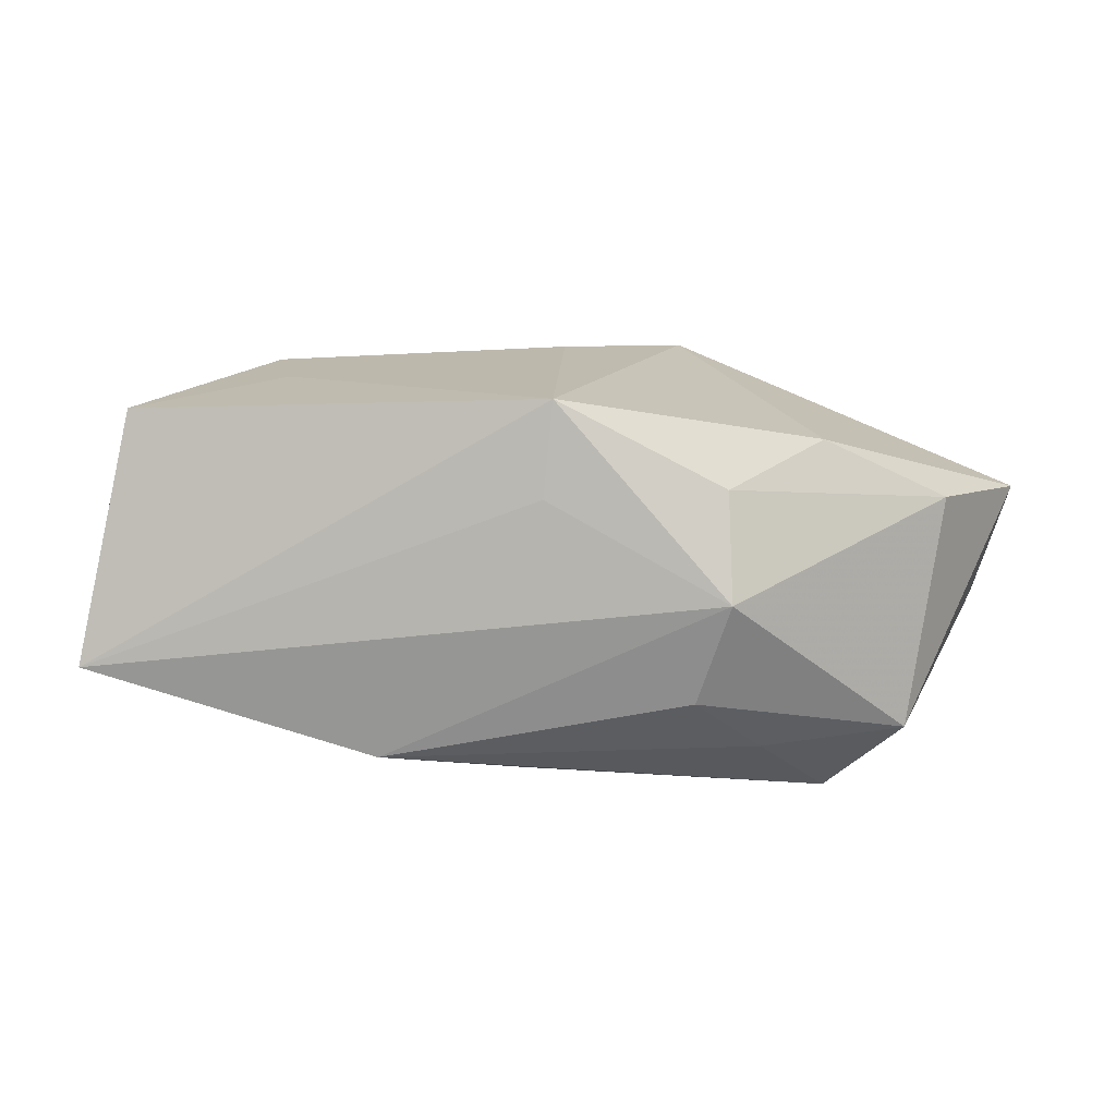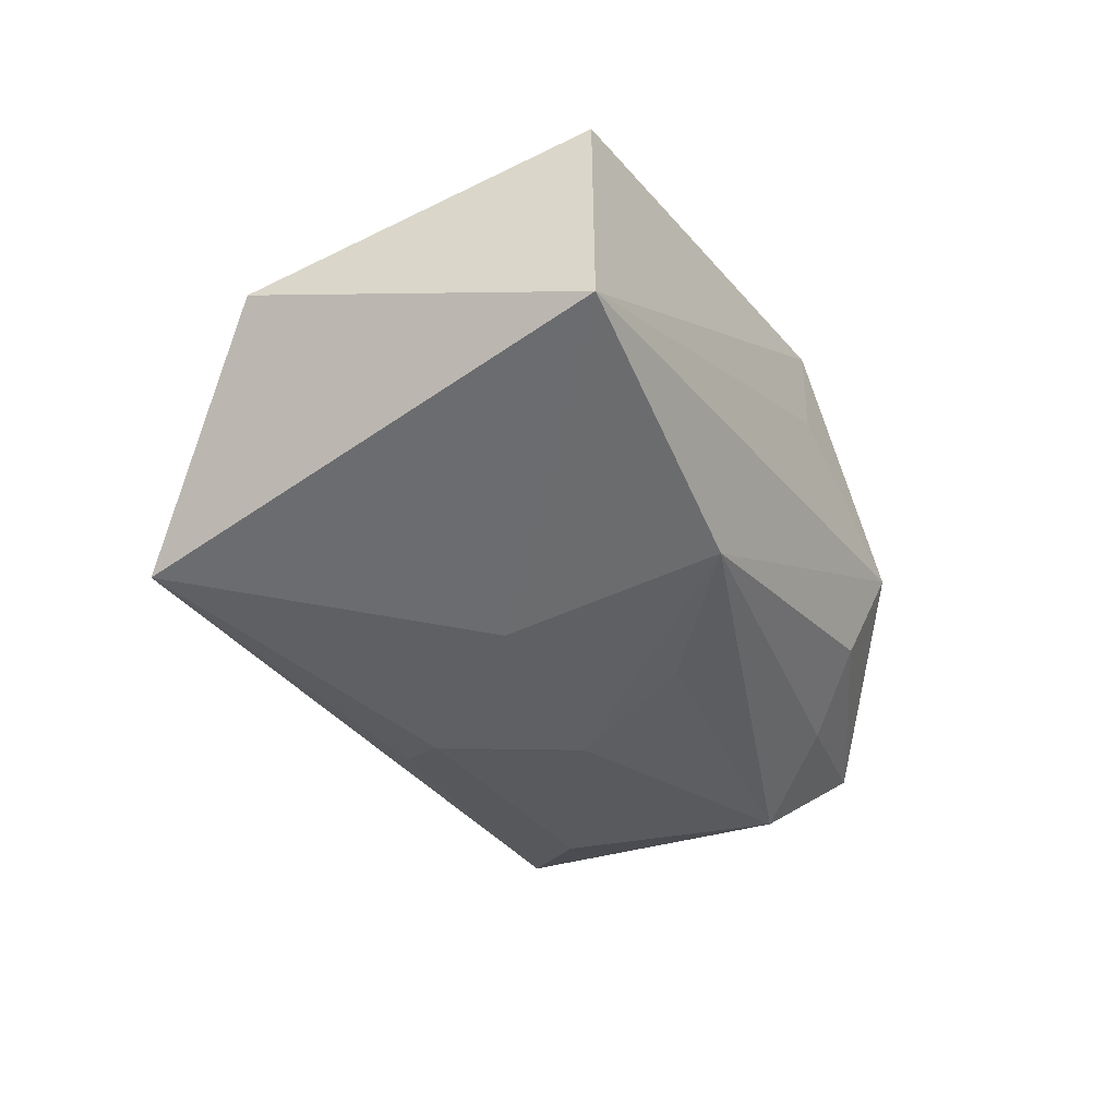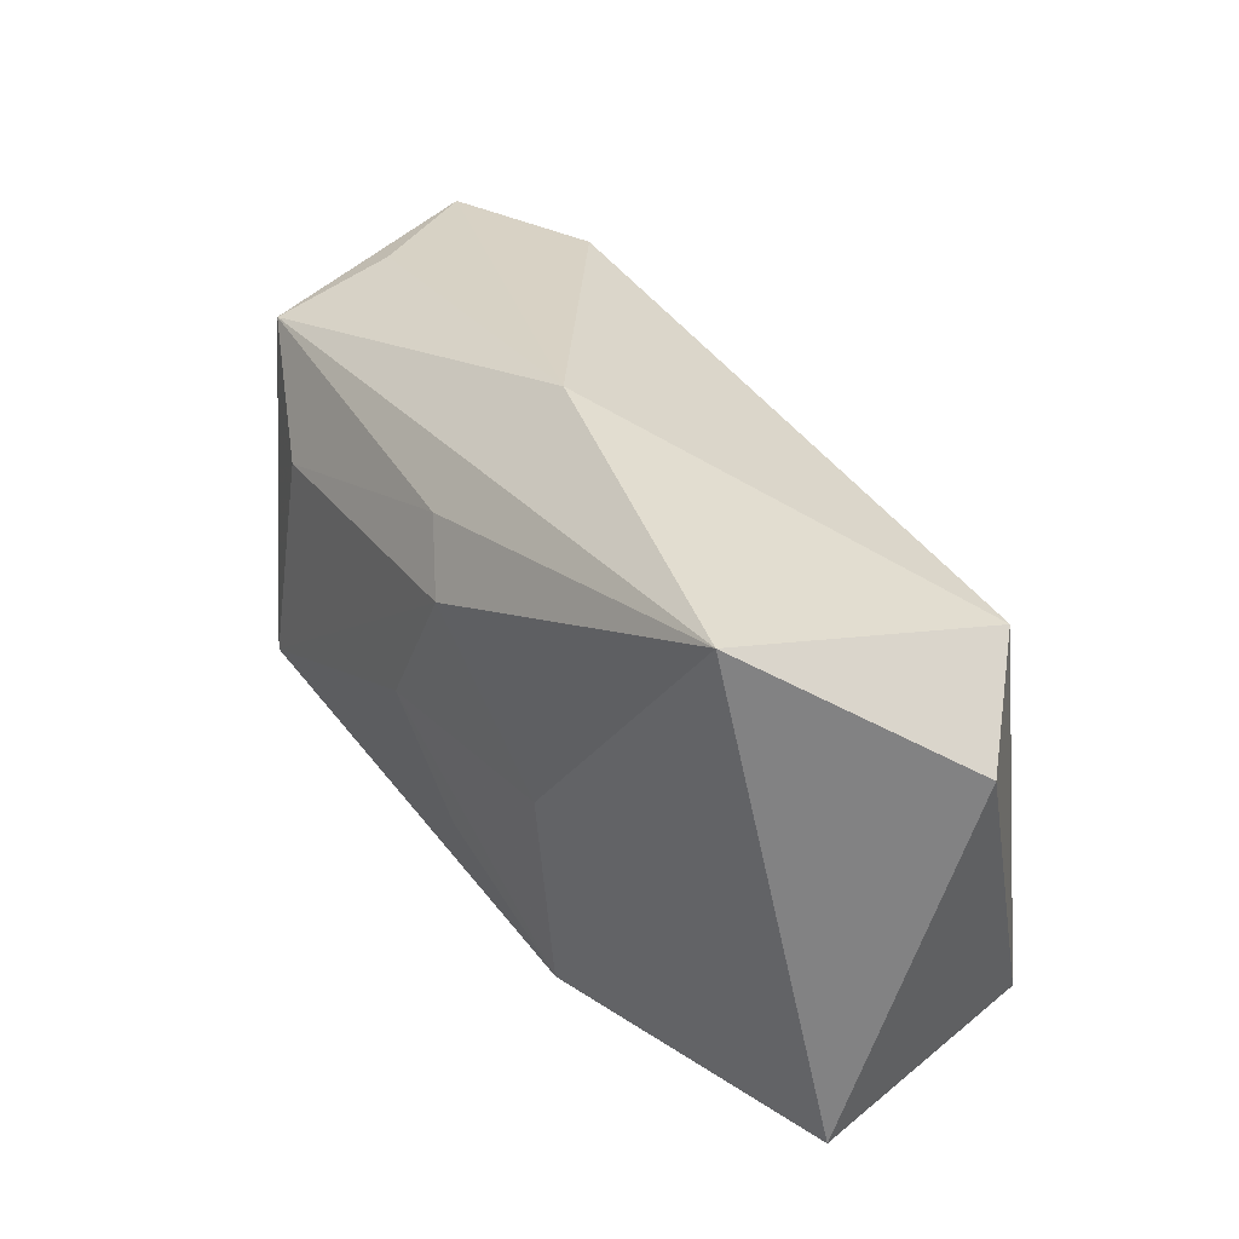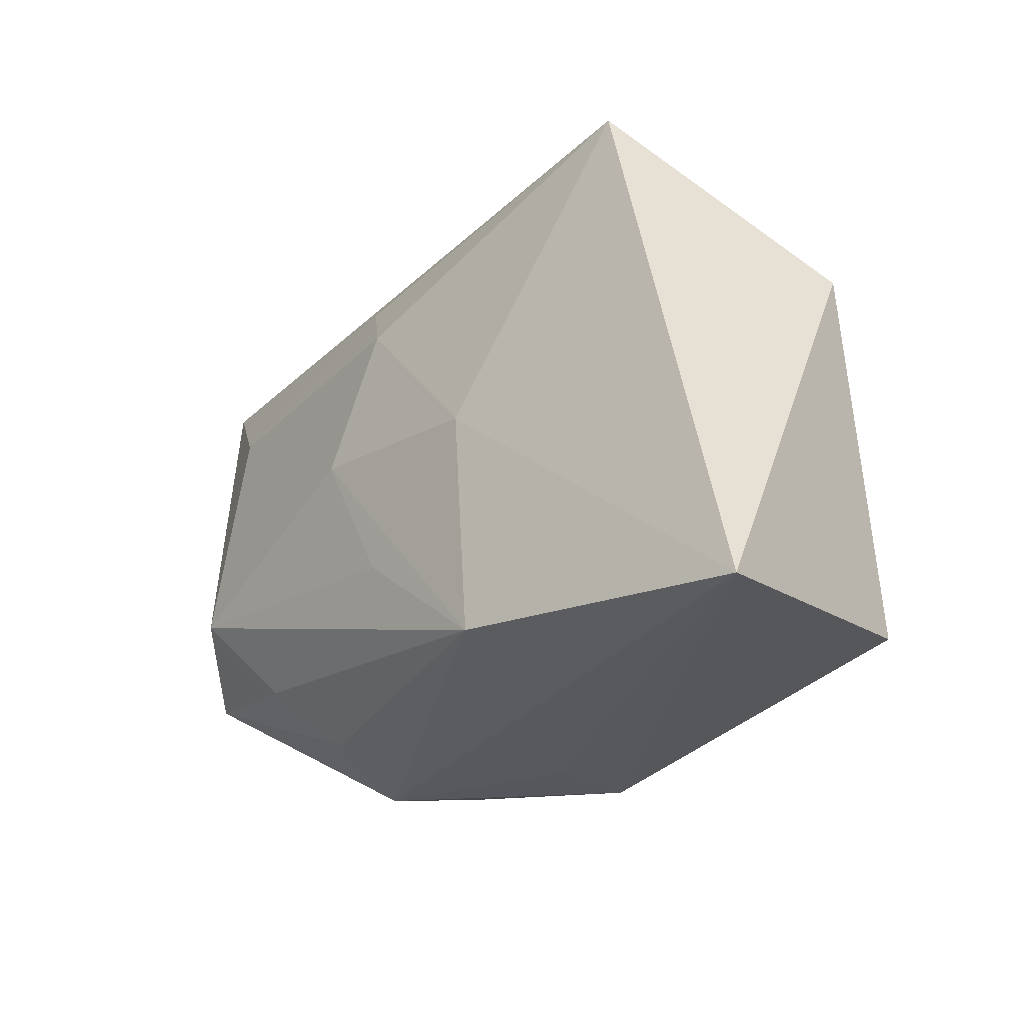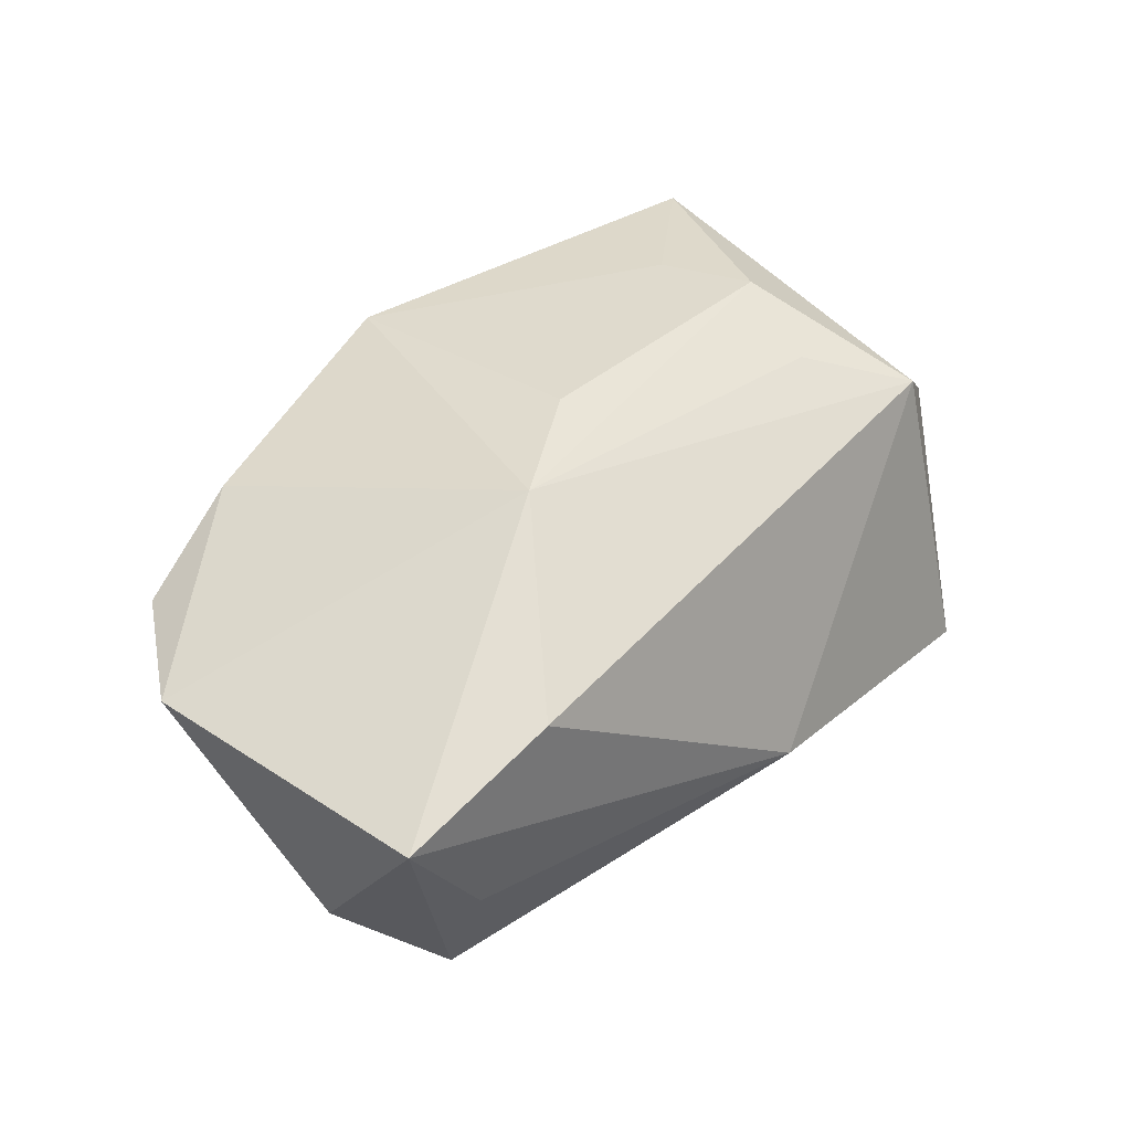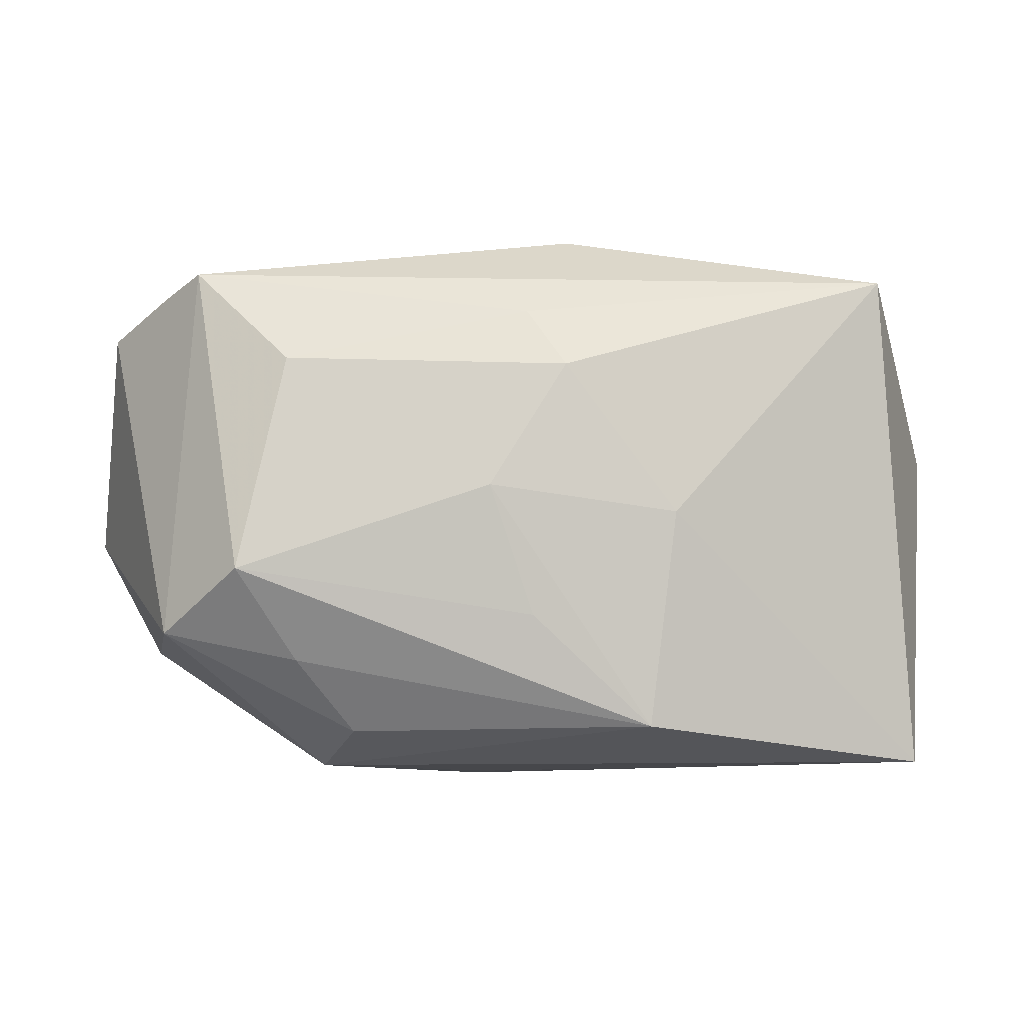
<metadata>
{"format":"obj","ext":"obj","renderer":"f3d","projection":"perspective","resolution":1024,"background":"white","views":[{"elev":7.0,"azim":8.4,"up":"+Z"},{"elev":-34.8,"azim":-59.9,"up":"+Z"},{"elev":29.9,"azim":-124.5,"up":"+Y"},{"elev":-29.9,"azim":-128.0,"up":"+Y"},{"elev":42.0,"azim":139.5,"up":"+Z"},{"elev":-10.7,"azim":178.6,"up":"+Y"}]}
</metadata>
<code>
v 0.01063 0.008358 0.0194
v 0.0179 -0.02321 -0.0002337
v -0.0009263 -0.01128 -0.01627
v 0.03515 0.02372 0.007206
v 0.02917 0.02 -0.01346
v -0.03124 0.0119 0.01164
v -0.0358 -0.02321 -0.006429
v 0.03456 -0.01192 0.007568
v -0.0004265 0.01585 -0.01666
v 0.01974 -0.01491 -0.01305
v 0.01482 -0.02075 -0.008587
v 0.003621 -0.0229 0.0159
v 0.001117 0.0009887 0.0194
v -0.02213 0.006448 0.01565
v -0.01127 -0.02068 -0.01374
v 0.03152 -0.01242 -0.01156
v 0.02473 -0.007517 -0.01776
v -0.03937 0.00625 0.003597
v 0.04037 -0.001462 0.007631
v -0.003761 0.01055 -0.01865
v 0.02141 0.02338 0.0117
v 0.002877 -0.02321 0.007947
v -0.03191 -0.02088 0.01478
v -0.01344 -0.002178 -0.01669
v -0.02409 -0.002155 0.01824
v 0.02073 0.0113 -0.01721
v 0.03786 0.01618 -0.004027
v -0.004429 0.02504 -0.007863
v 0.002869 -0.000249 -0.01869
v 0.02463 -0.01533 0.01242
v -0.03217 0.01922 -0.01476
v 0.02832 0.02323 -0.003496
v -0.02102 -0.01069 0.01705
v 0.01737 -0.02107 0.00872
f 2 7 15
f 18 7 23
f 24 15 7
f 1 19 4
f 4 19 27
f 1 25 13
f 12 23 7
f 12 13 25
f 1 13 12
f 5 4 27
f 20 24 31
f 28 5 31
f 31 24 7
f 31 7 18
f 6 31 18
f 28 31 6
f 18 23 6
f 23 25 6
f 27 19 16
f 16 5 27
f 30 19 1
f 1 12 30
f 22 7 2
f 2 12 22
f 22 12 7
f 33 25 23
f 23 12 33
f 33 12 25
f 28 4 32
f 32 5 28
f 4 5 32
f 20 31 9
f 9 31 5
f 14 25 1
f 1 6 14
f 14 6 25
f 1 4 21
f 21 6 1
f 21 4 28
f 28 6 21
f 2 15 11
f 11 16 2
f 15 3 17
f 5 16 17
f 34 12 2
f 34 30 12
f 8 16 19
f 19 30 8
f 2 16 8
f 8 34 2
f 30 34 8
f 16 11 10
f 10 17 16
f 10 11 15
f 15 17 10
f 20 17 29
f 29 17 3
f 29 24 20
f 15 24 29
f 29 3 15
f 26 17 20
f 5 17 26
f 20 9 26
f 26 9 5

</code>
